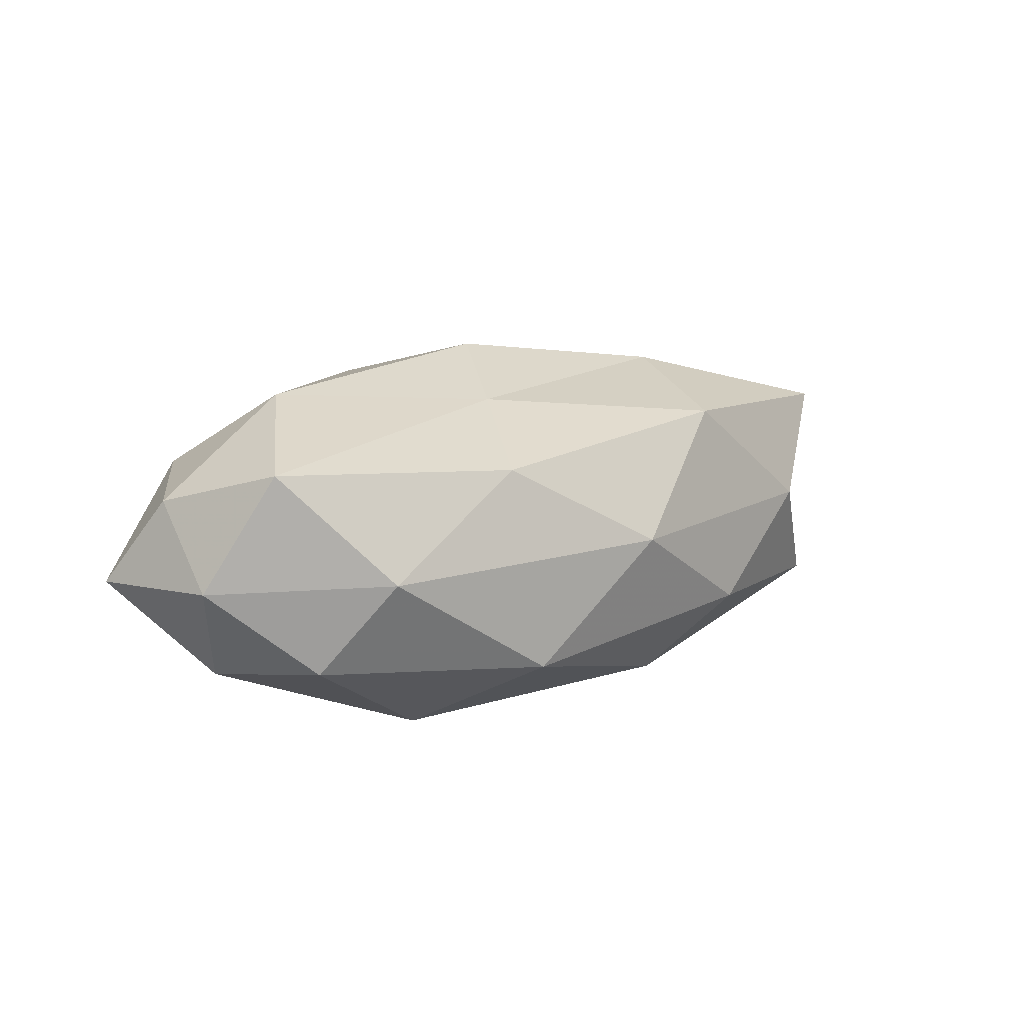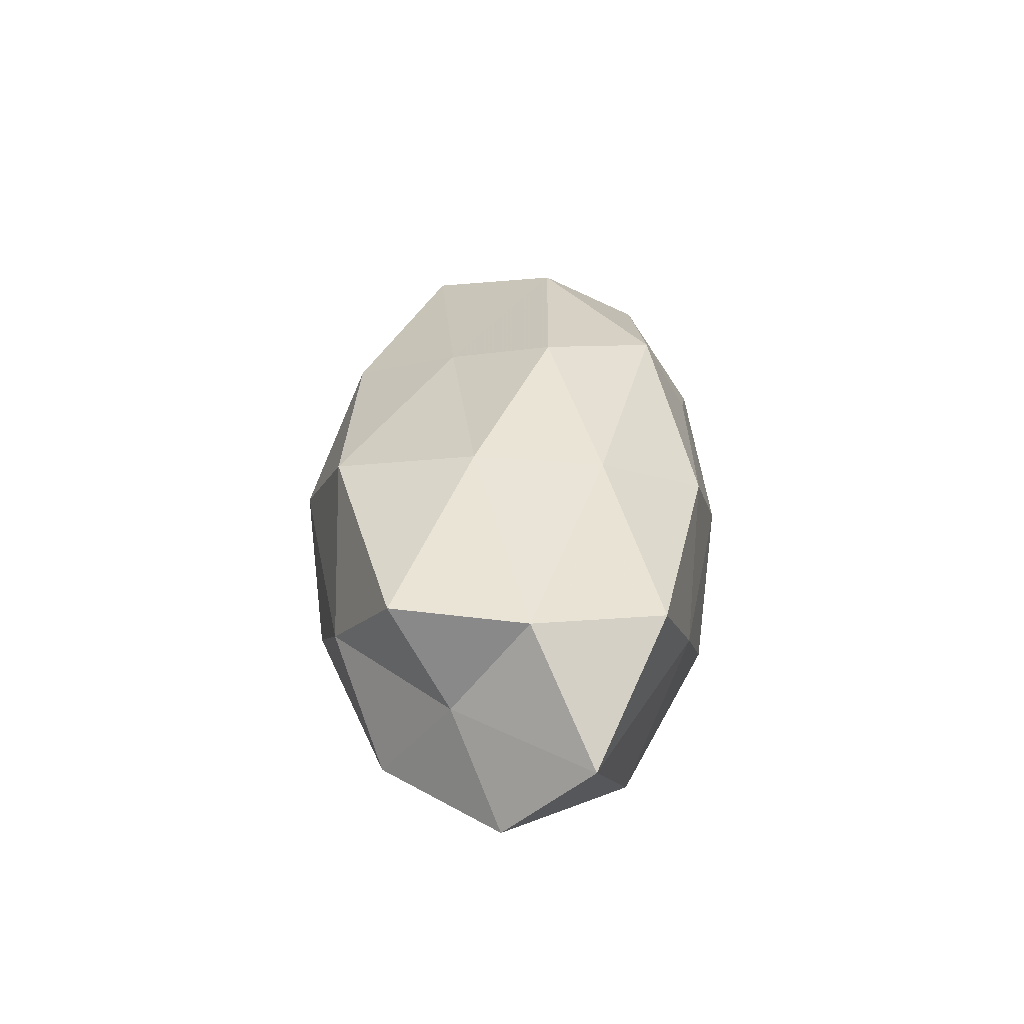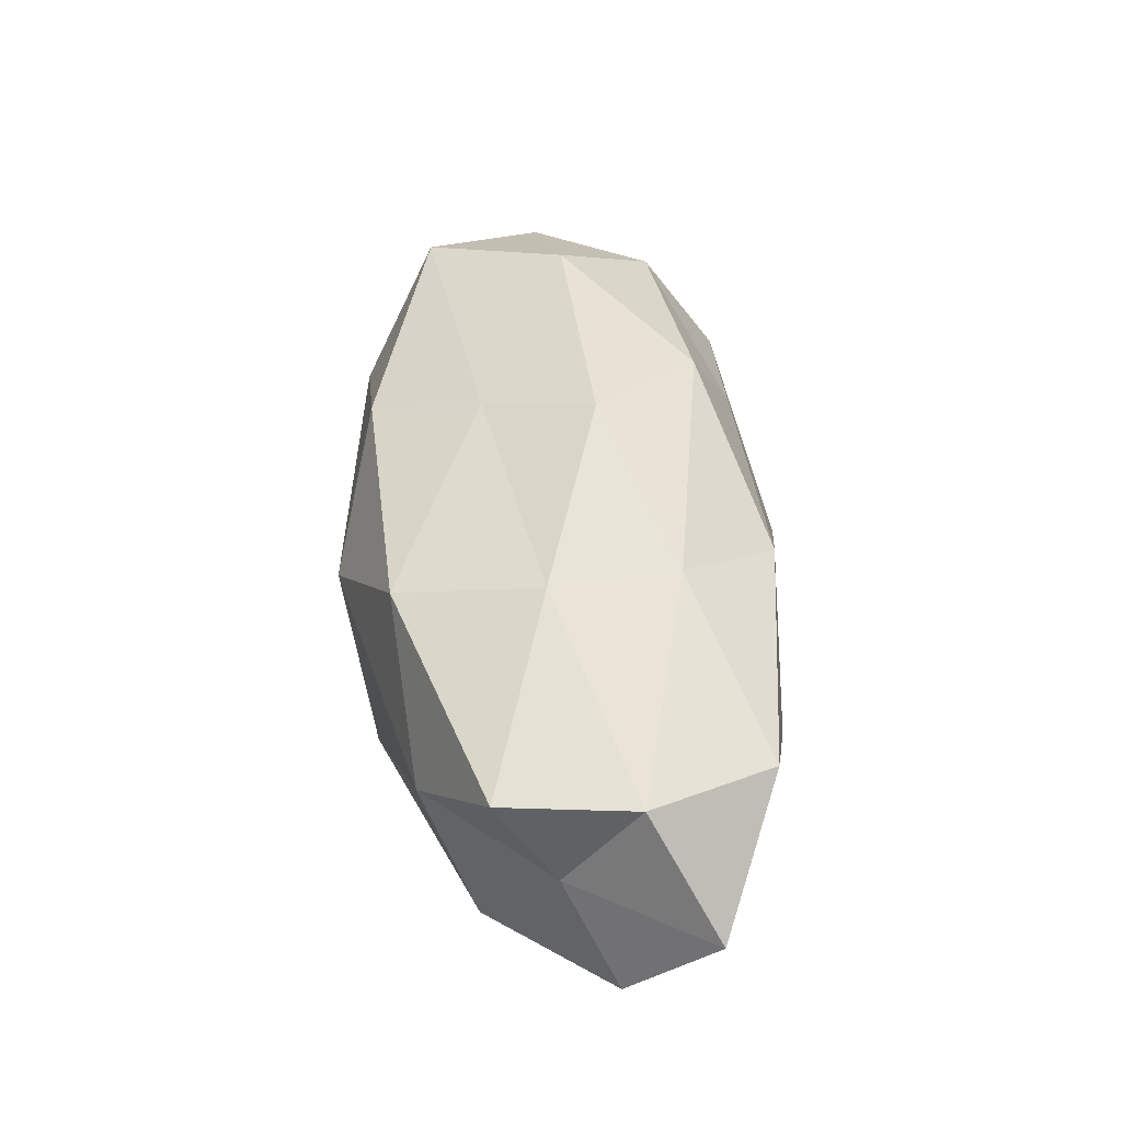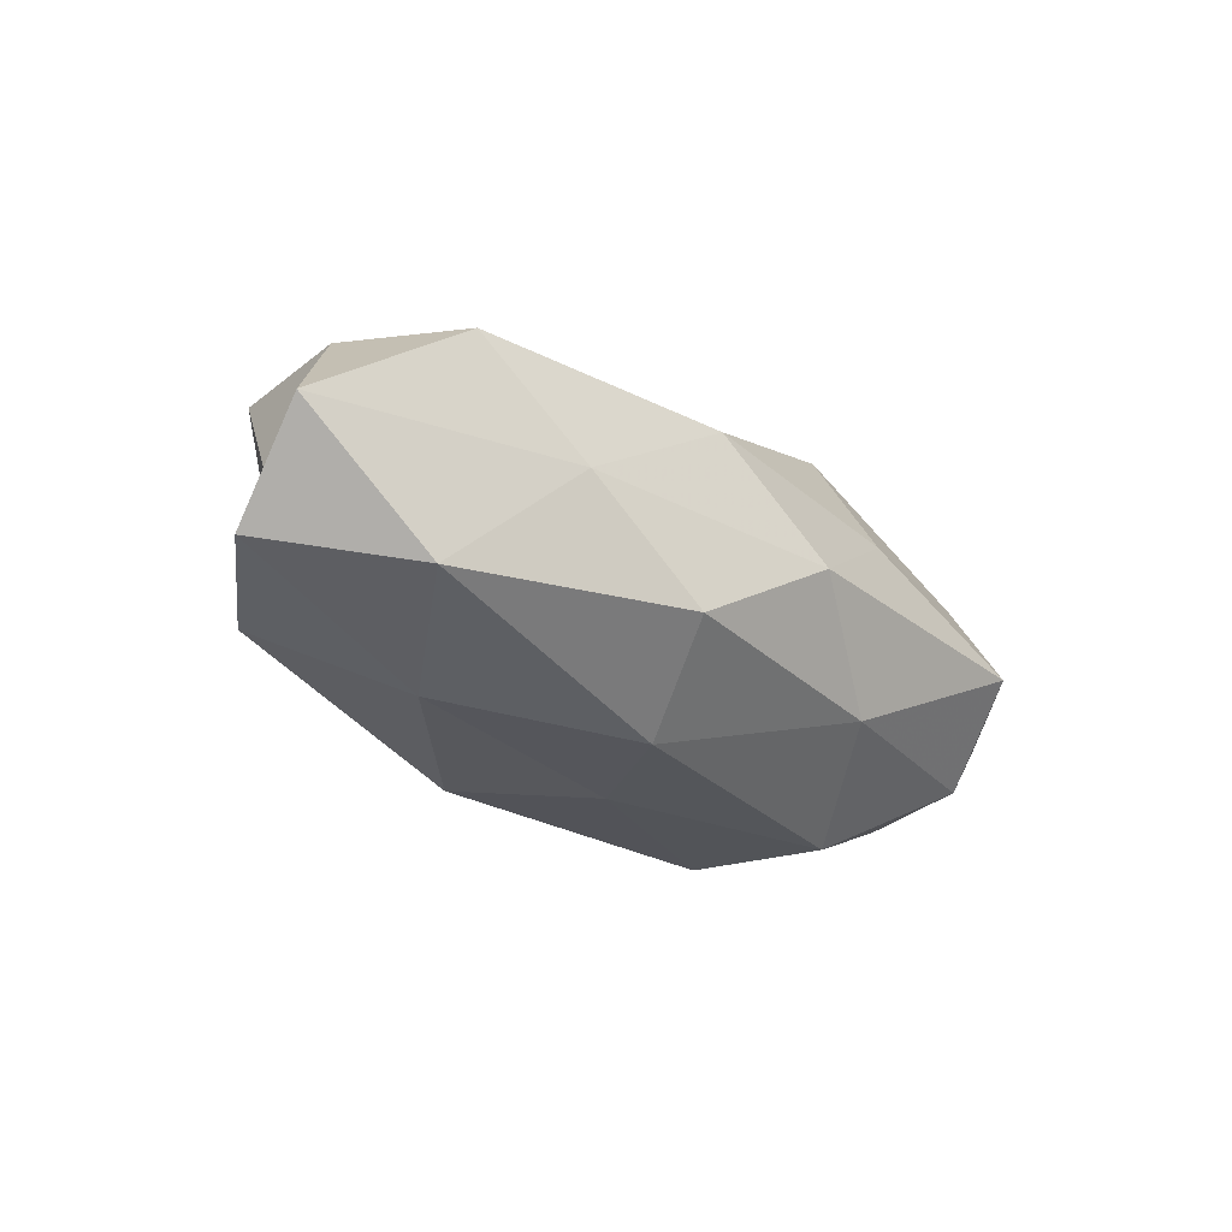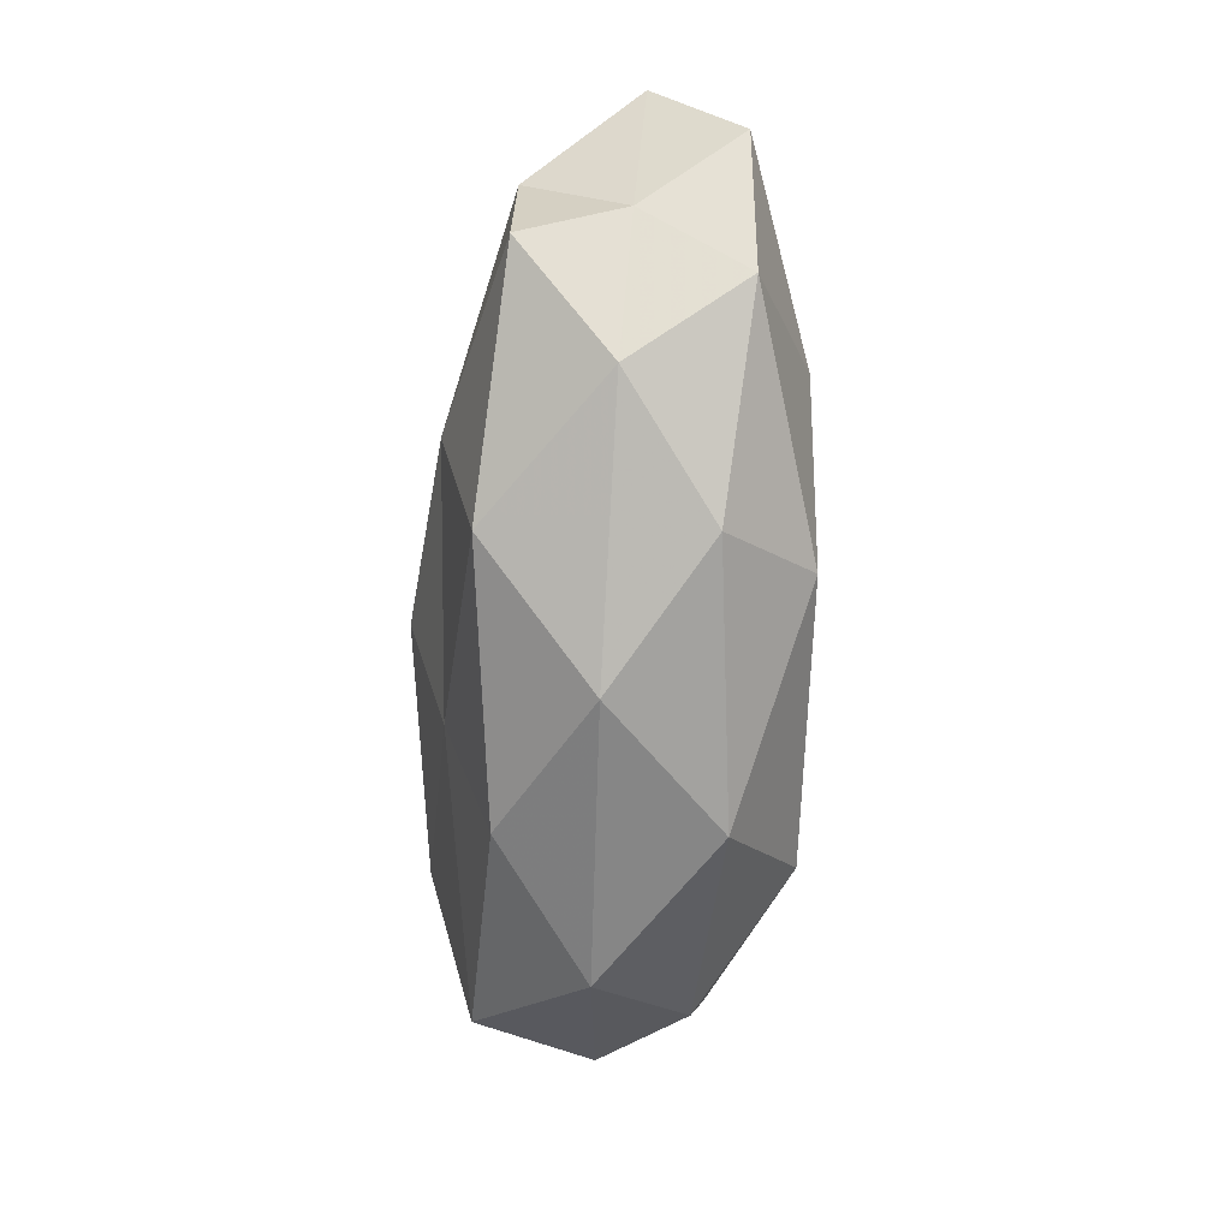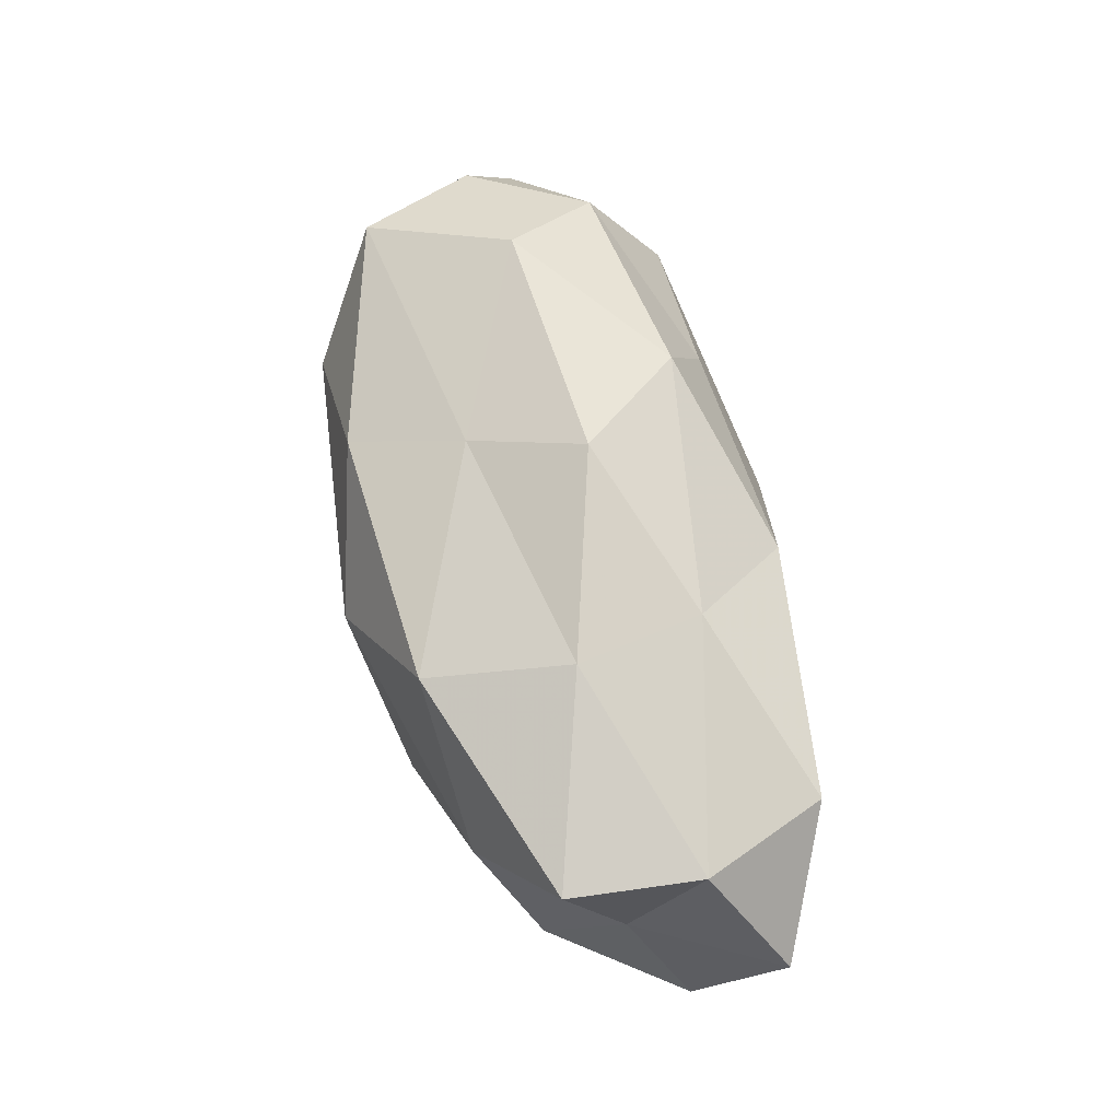
<metadata>
{"format":"obj","ext":"obj","renderer":"f3d","projection":"perspective","resolution":1024,"background":"white","views":[{"elev":13.7,"azim":-38.7,"up":"+Z"},{"elev":30.8,"azim":92.1,"up":"+Z"},{"elev":50.0,"azim":83.5,"up":"+Z"},{"elev":-26.0,"azim":133.2,"up":"+Z"},{"elev":-71.1,"azim":86.5,"up":"+Y"},{"elev":68.3,"azim":73.8,"up":"+Z"}]}
</metadata>
<code>
v -0.05284 0.008335 -0.001079
v 0.04016 0.01782 0.0112
v -0.04206 -0.01259 0.01377
v -0.01656 0.02196 0.007853
v -0.009226 -0.008898 0.01821
v 0.04567 -0.005957 0.001782
v -0.03846 -0.01512 -0.009573
v 0.04059 0.01398 -0.01279
v 0.04569 0.00284 0.01348
v -0.0132 -0.02468 -0.0113
v -0.0225 -0.01085 -0.01985
v -0.03207 0.002992 0.0197
v 0.01823 -0.02418 -0.008275
v 0.05309 -8.657e-05 -0.009486
v 0.0288 -0.001338 -0.01752
v 0.02814 0.02133 -0.0004023
v 0.01036 0.02275 0.01059
v -0.002528 0.02577 -0.001292
v 0.05517 0.01027 0.000866
v -0.03977 0.01492 0.01057
v -0.04077 0.01313 -0.01156
v 0.00973 0.01223 -0.0207
v -0.002809 0.003669 0.02299
v -0.03213 -0.02187 0.001365
v 0.001492 -0.001929 -0.02028
v 0.01814 0.01065 0.01774
v 0.04136 -0.01441 -0.0104
v 0.01187 -0.01571 -0.01867
v 0.00163 -0.0273 0.002381
v -0.01486 0.01976 -0.0127
v 0.01595 -0.02122 0.01562
v 0.02059 -0.004501 0.01995
v -0.04853 0.0015 0.00931
v 0.04346 -0.01281 0.01358
v 0.03306 -0.02025 0.002508
v 0.01477 0.02366 -0.01177
v -0.04413 -0.001216 -0.01184
v -0.01253 0.01659 0.01883
v -0.04884 -0.007491 6.99e-05
v -0.03698 0.0235 -0.001801
v -0.02412 0.006598 -0.02129
v -0.01561 -0.02172 0.01241
f 11 10 7
f 3 5 12
f 14 15 8
f 2 16 17
f 17 18 4
f 16 18 17
f 19 2 9
f 19 9 6
f 14 19 6
f 14 8 19
f 19 16 2
f 8 16 19
f 15 22 8
f 12 5 23
f 24 7 10
f 15 25 22
f 9 2 26
f 17 26 2
f 14 6 27
f 14 27 15
f 28 10 11
f 28 13 10
f 25 28 11
f 15 28 25
f 27 13 28
f 27 28 15
f 29 10 13
f 24 10 29
f 23 5 32
f 9 26 32
f 32 26 23
f 5 31 32
f 33 3 12
f 33 20 1
f 33 12 20
f 6 9 34
f 34 9 32
f 32 31 34
f 6 35 27
f 27 35 13
f 13 35 29
f 35 31 29
f 6 34 35
f 35 34 31
f 8 36 16
f 16 36 18
f 8 22 36
f 30 18 36
f 36 22 30
f 7 37 11
f 1 21 37
f 4 38 17
f 20 38 4
f 12 38 20
f 12 23 38
f 38 26 17
f 38 23 26
f 39 24 3
f 39 7 24
f 33 1 39
f 33 39 3
f 1 37 39
f 39 37 7
f 40 4 18
f 20 40 1
f 20 4 40
f 1 40 21
f 40 18 30
f 21 40 30
f 11 41 25
f 22 25 41
f 30 41 21
f 22 41 30
f 37 41 11
f 37 21 41
f 3 42 5
f 3 24 42
f 42 24 29
f 5 42 31
f 29 31 42

</code>
